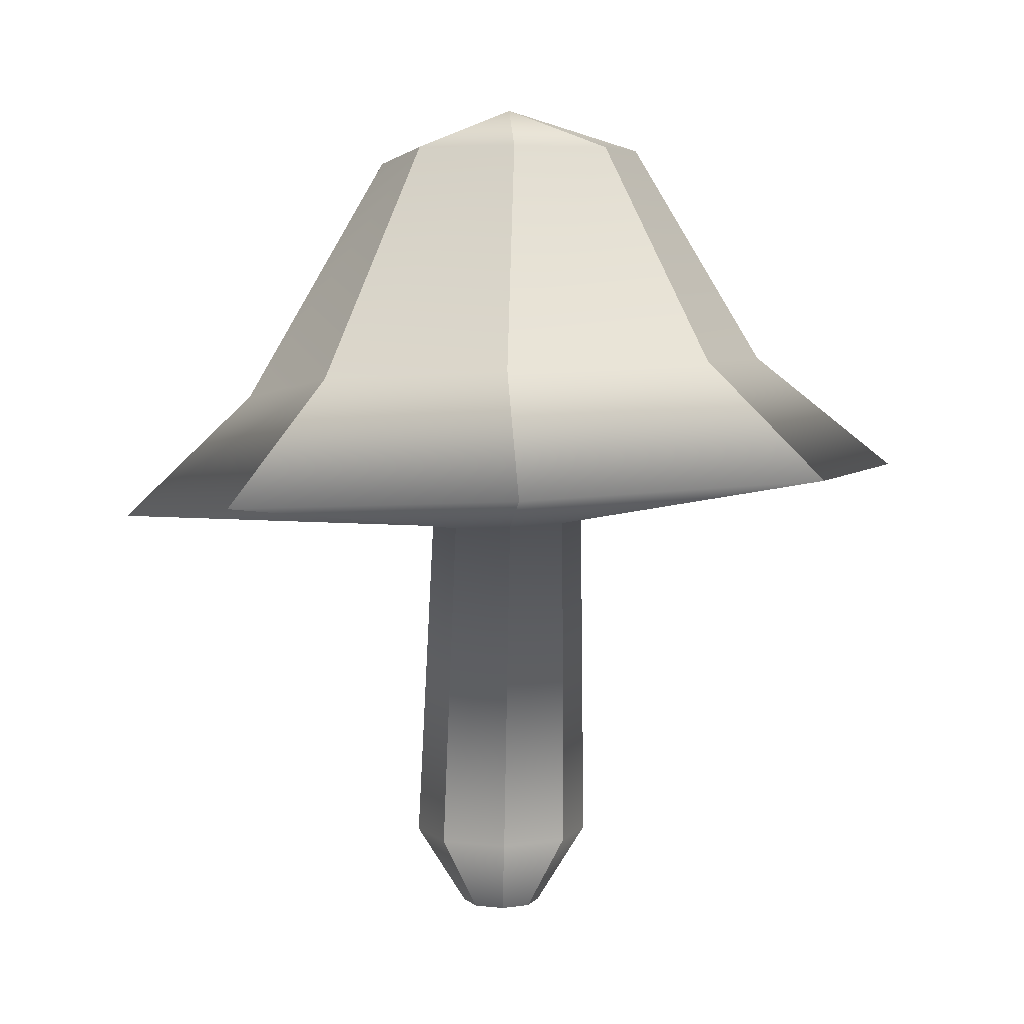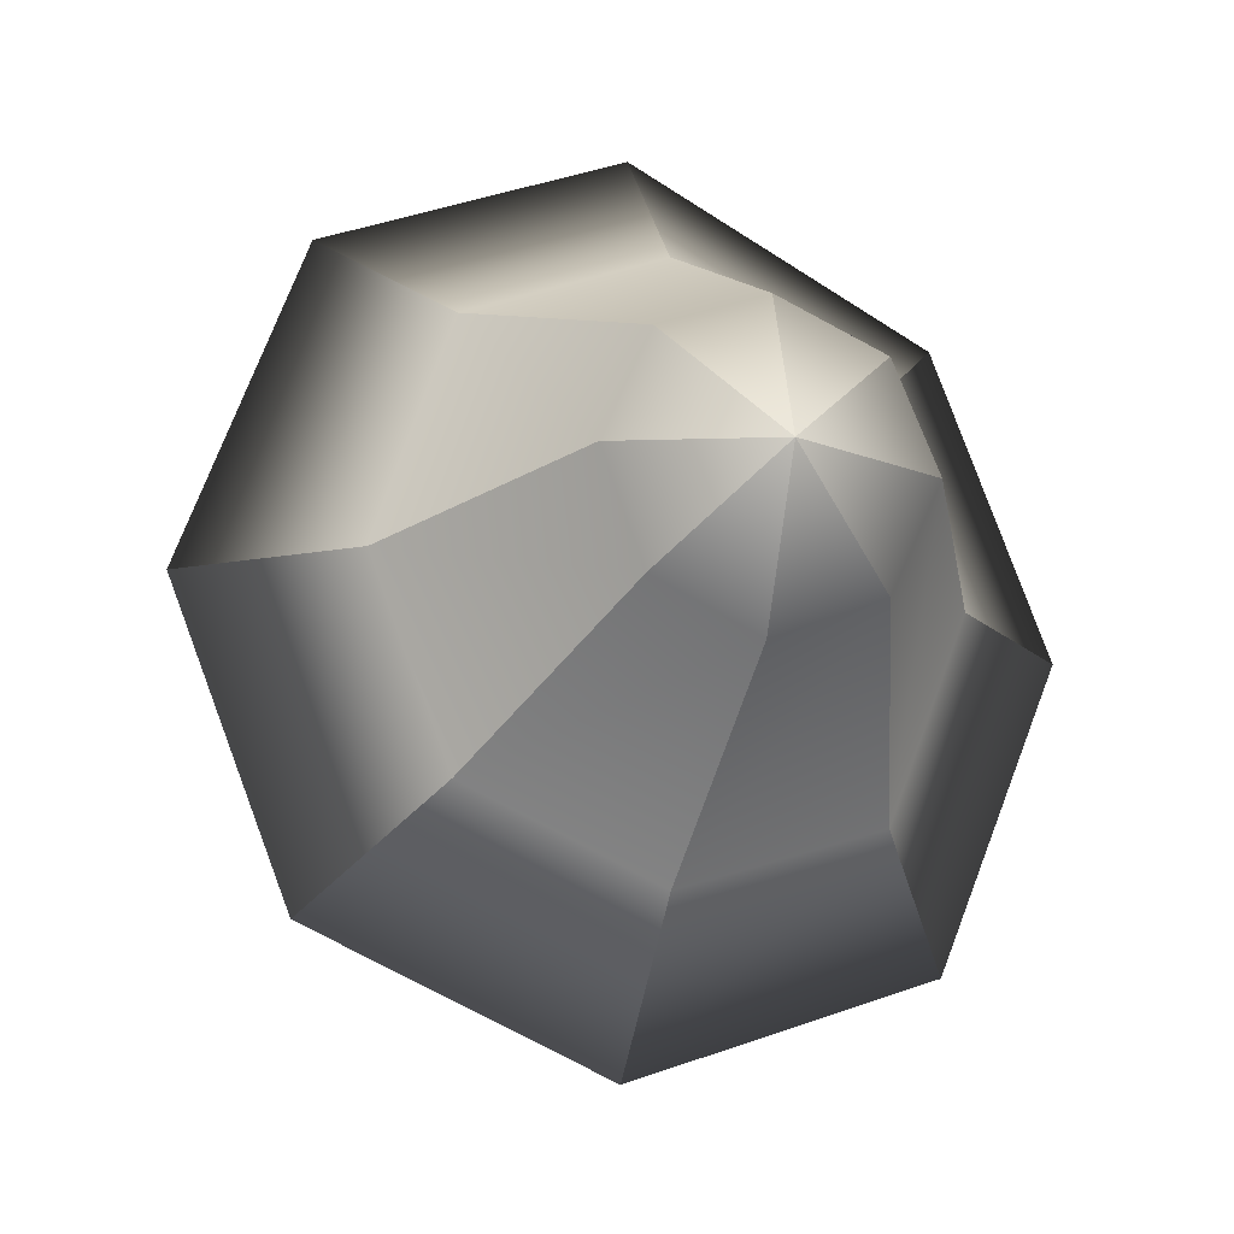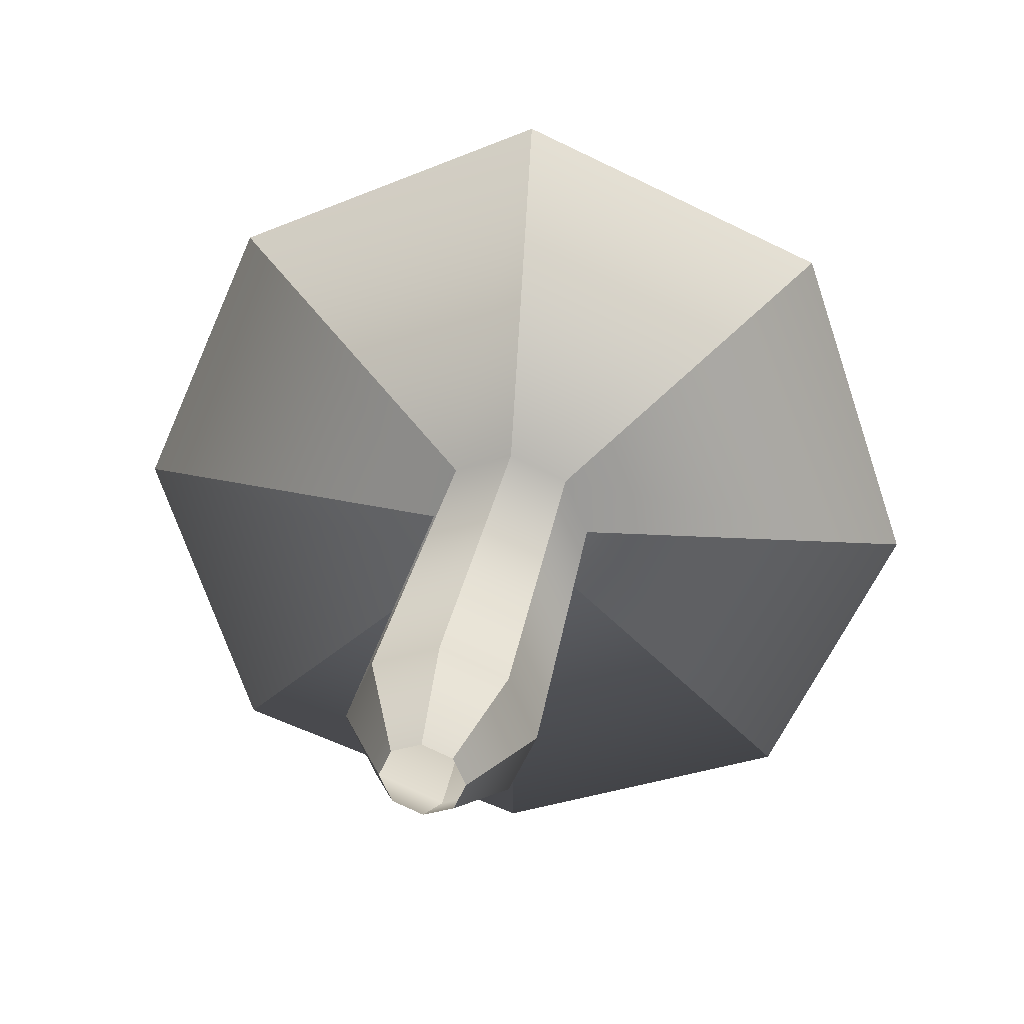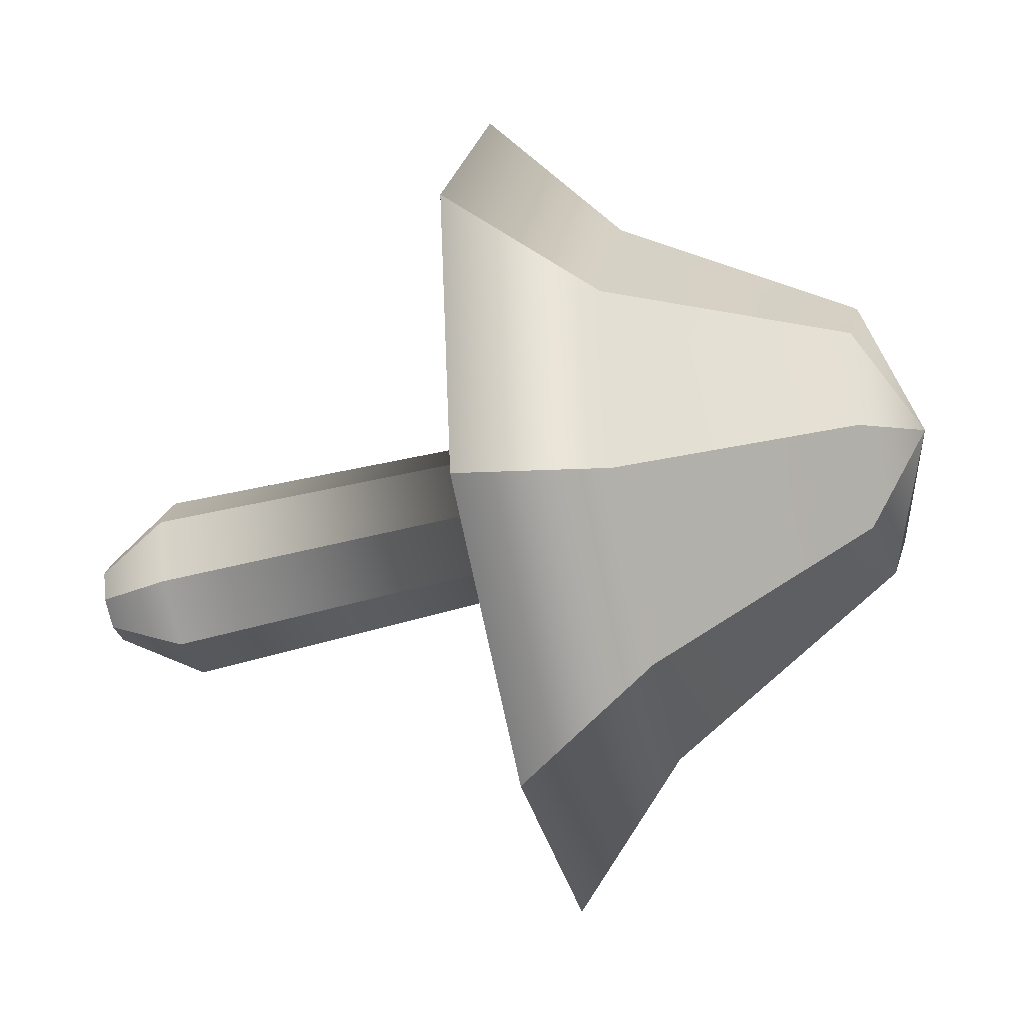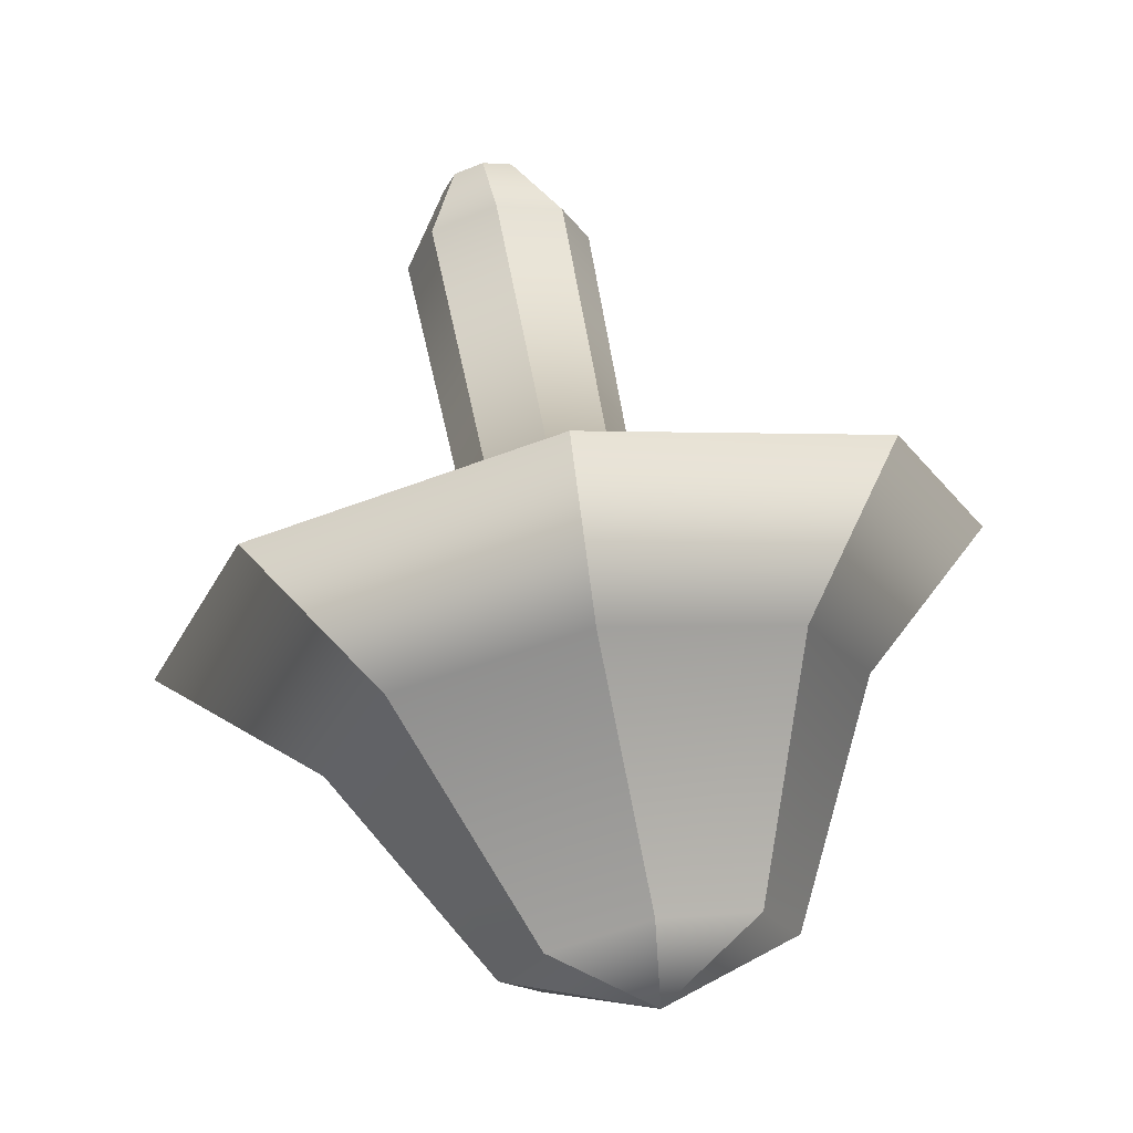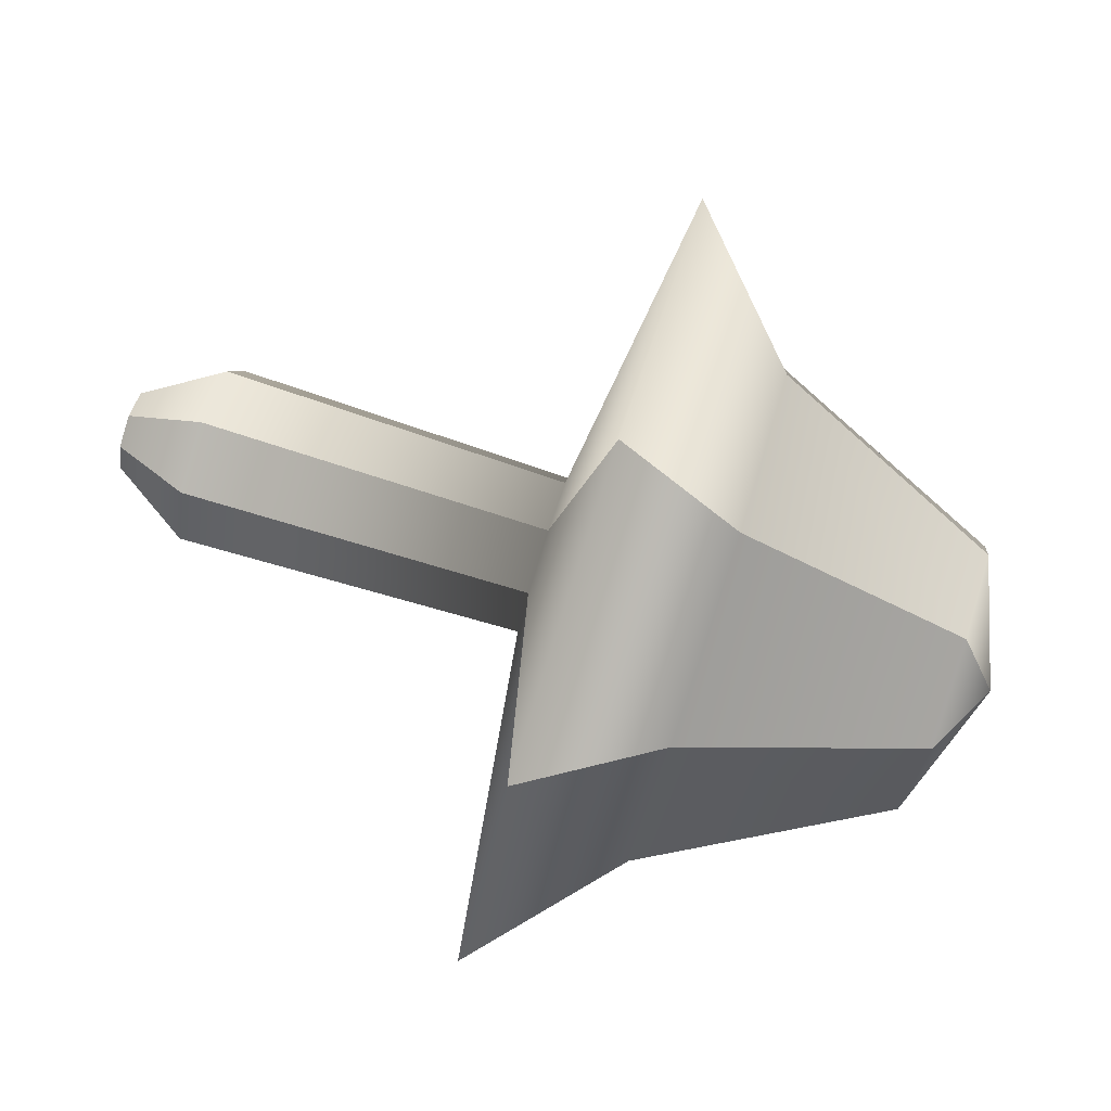
<metadata>
{"format":"obj","ext":"obj","renderer":"f3d","projection":"perspective","resolution":1024,"background":"white","views":[{"elev":5.6,"azim":-47.3,"up":"+Y"},{"elev":-19.5,"azim":162.2,"up":"+Z"},{"elev":32.8,"azim":10.8,"up":"+Z"},{"elev":-51.7,"azim":104.6,"up":"+Z"},{"elev":66.6,"azim":168.9,"up":"+Z"},{"elev":72.9,"azim":107.9,"up":"+Z"}]}
</metadata>
<code>
g default
v 0.07144 -0.237 -0.1021
v -0.000886 -0.237 -0.1321
v -0.07321 -0.237 -0.1021
v -0.1032 -0.237 -0.02977
v -0.07321 -0.237 0.04255
v -0.000886 -0.237 0.07251
v 0.07144 -0.237 0.04255
v 0.1014 -0.237 -0.02977
v 0 1.943 0
v 0.1613 -0.0346 -0.192
v -0.000886 -0.0346 -0.2592
v -0.1631 -0.0346 -0.192
v -0.2303 -0.0346 -0.02977
v -0.1631 -0.0346 0.1324
v -0.000886 -0.0346 0.1996
v 0.1613 -0.0346 0.1324
v 0.2285 -0.0346 -0.02977
v 0.1446 0.8147 -0.1523
v 0.2043 0.8235 -0.008604
v 0.1448 0.8319 0.1352
v 0.000849 0.835 0.1949
v -0.1432 0.8309 0.1355
v -0.203 0.8221 -0.008161
v -0.1435 0.8136 -0.152
v 0.000492 0.8106 -0.2117
v 0.7067 0.8936 -0.728
v 1 0.937 -0.0225
v 0.729 0.9822 0.7474
v 0.02214 0.9972 1.041
v -0.7063 0.9733 0.6852
v -0.9998 0.9299 -0.02032
v -0.7385 0.8459 -0.7378
v -0.000675 0.8736 -1.02
v 0.4584 1.215 -0.4993
v 0.6493 1.243 -0.04056
v 0.4803 1.274 0.4823
v 0.02073 1.284 0.6729
v -0.4602 1.267 0.4196
v -0.6511 1.238 -0.03914
v -0.492 1.169 -0.5095
v -0.001473 1.202 -0.6888
v 0.2431 1.788 -0.2431
v 0.3439 1.811 0
v 0.2431 1.835 0.2431
v 0 1.835 0.3439
v -0.2431 1.835 0.2431
v -0.3439 1.835 0
v -0.2431 1.799 -0.2431
v 0 1.772 -0.3439
g blue_mushroom
f 10 11 25 18
f 11 12 24 25
f 12 13 23 24
f 13 14 22 23
f 14 15 21 22
f 15 16 20 21
f 16 17 19 20
f 17 10 18 19
f 1 2 11 10
f 2 3 12 11
f 3 4 13 12
f 4 5 14 13
f 5 6 15 14
f 6 7 16 15
f 7 8 17 16
f 8 1 10 17
f 19 18 26 27
f 20 19 27 28
f 21 20 28 29
f 22 21 29 30
f 23 22 30 31
f 24 23 31 32
f 25 24 32 33
f 18 25 33 26
f 27 26 34 35
f 28 27 35 36
f 29 28 36 37
f 30 29 37 38
f 31 30 38 39
f 32 31 39 40
f 33 32 40 41
f 26 33 41 34
f 35 34 42 43
f 36 35 43 44
f 37 36 44 45
f 38 37 45 46
f 39 38 46 47
f 40 39 47 48
f 41 40 48 49
f 34 41 49 42
f 43 42 9
f 44 43 9
f 45 44 9
f 46 45 9
f 47 46 9
f 48 47 9
f 49 48 9
f 42 49 9

</code>
